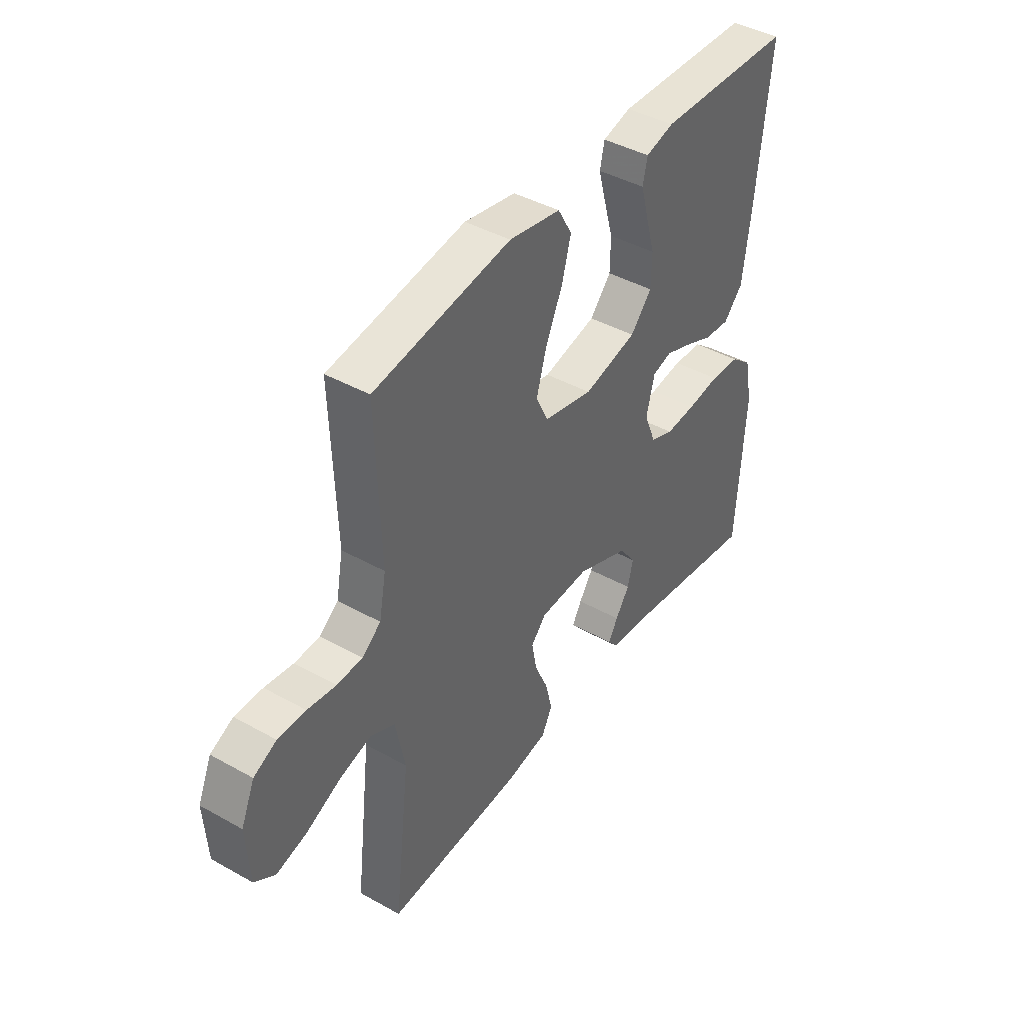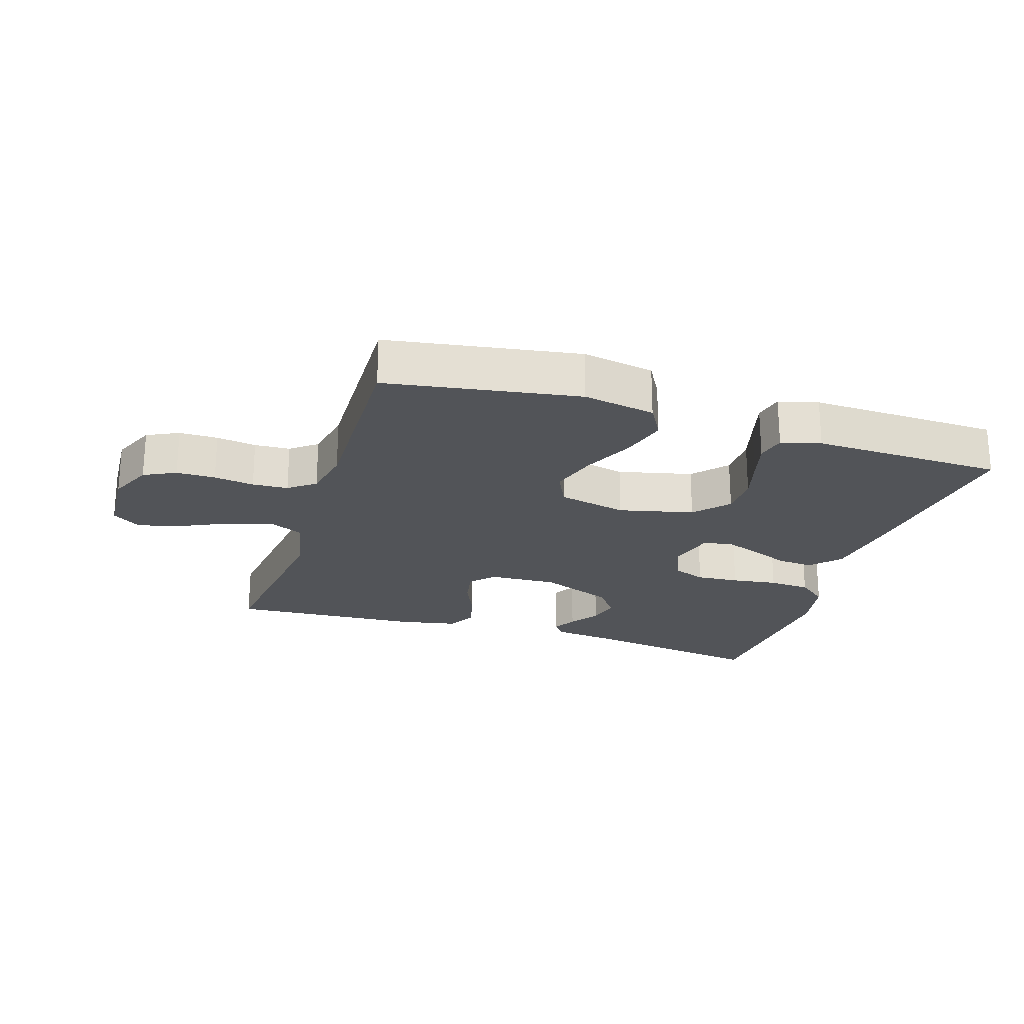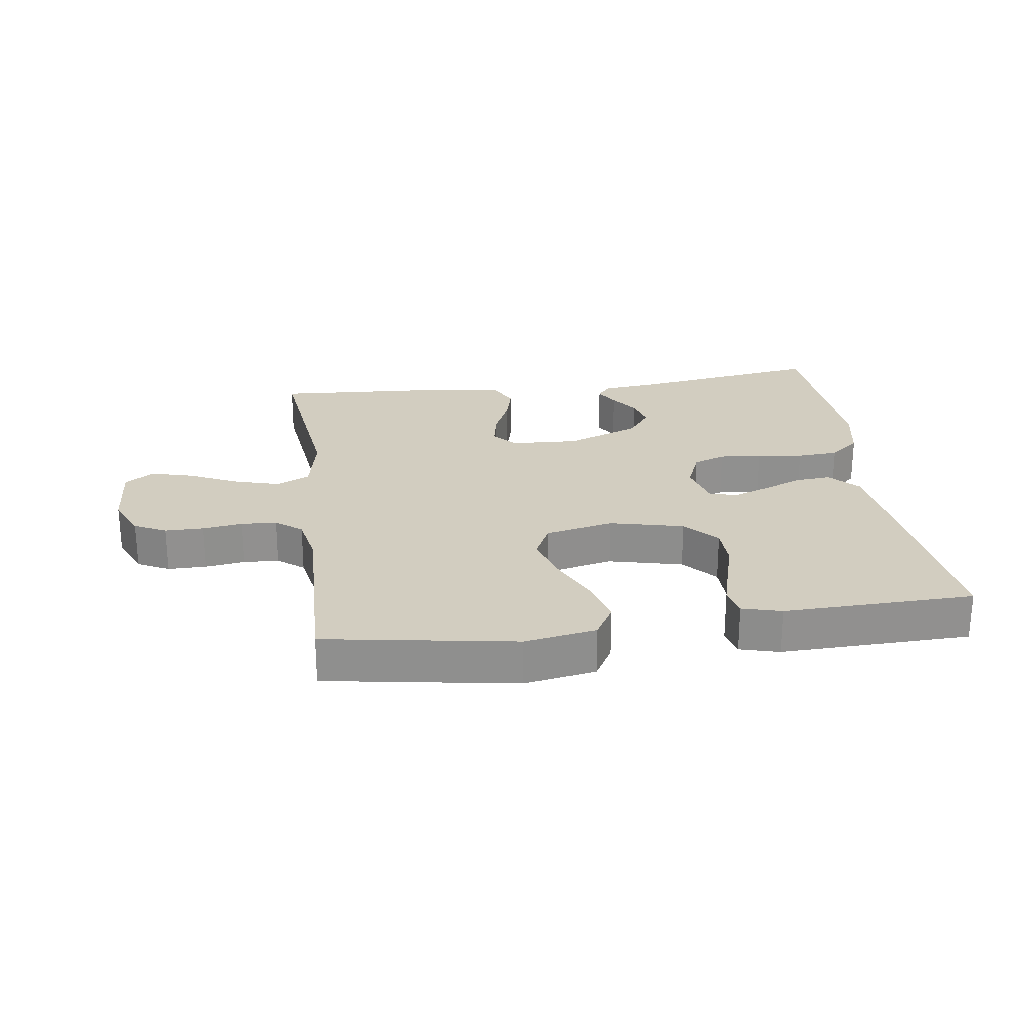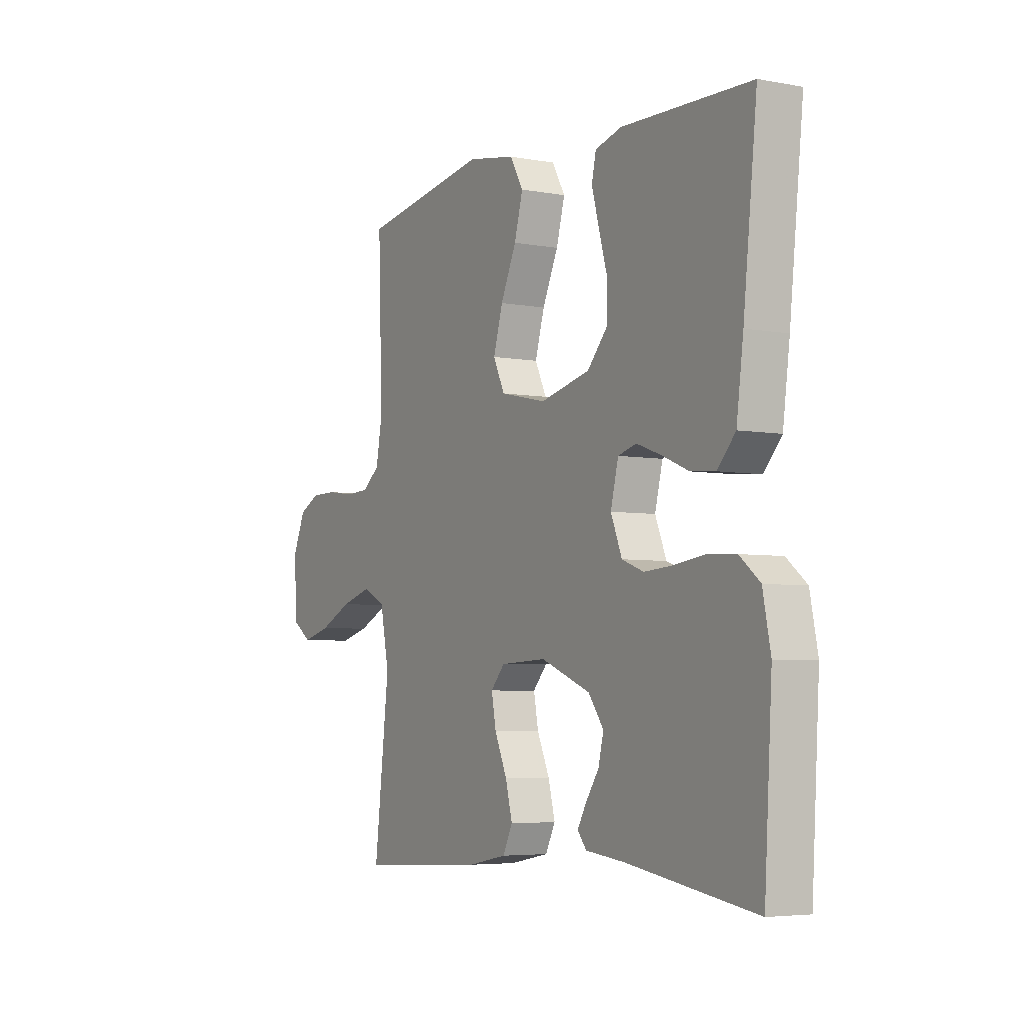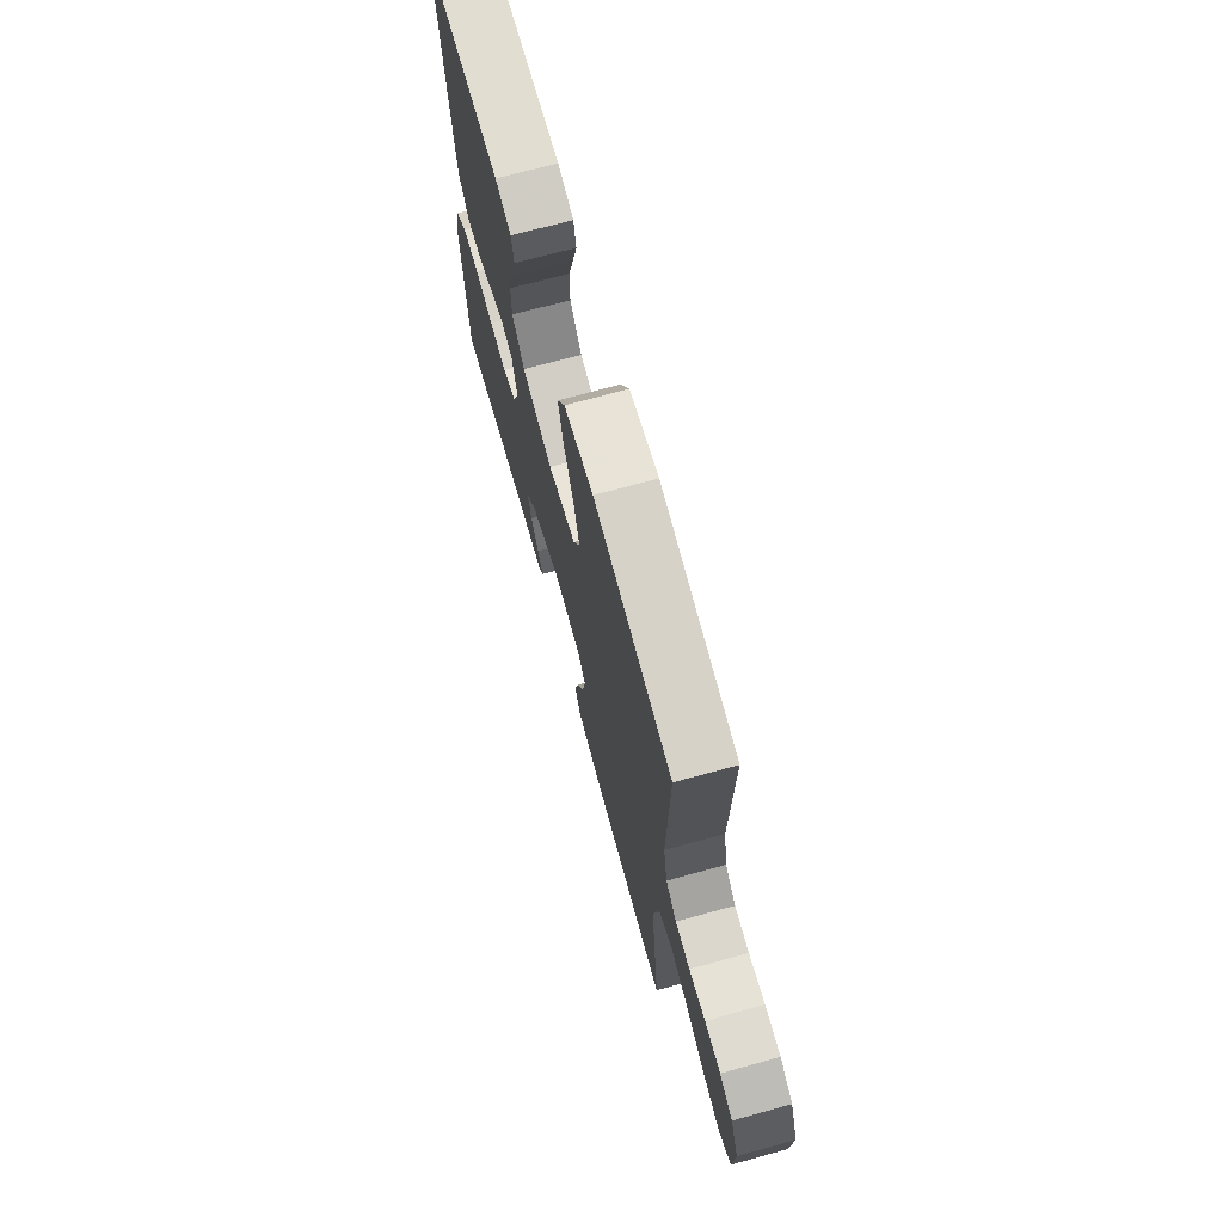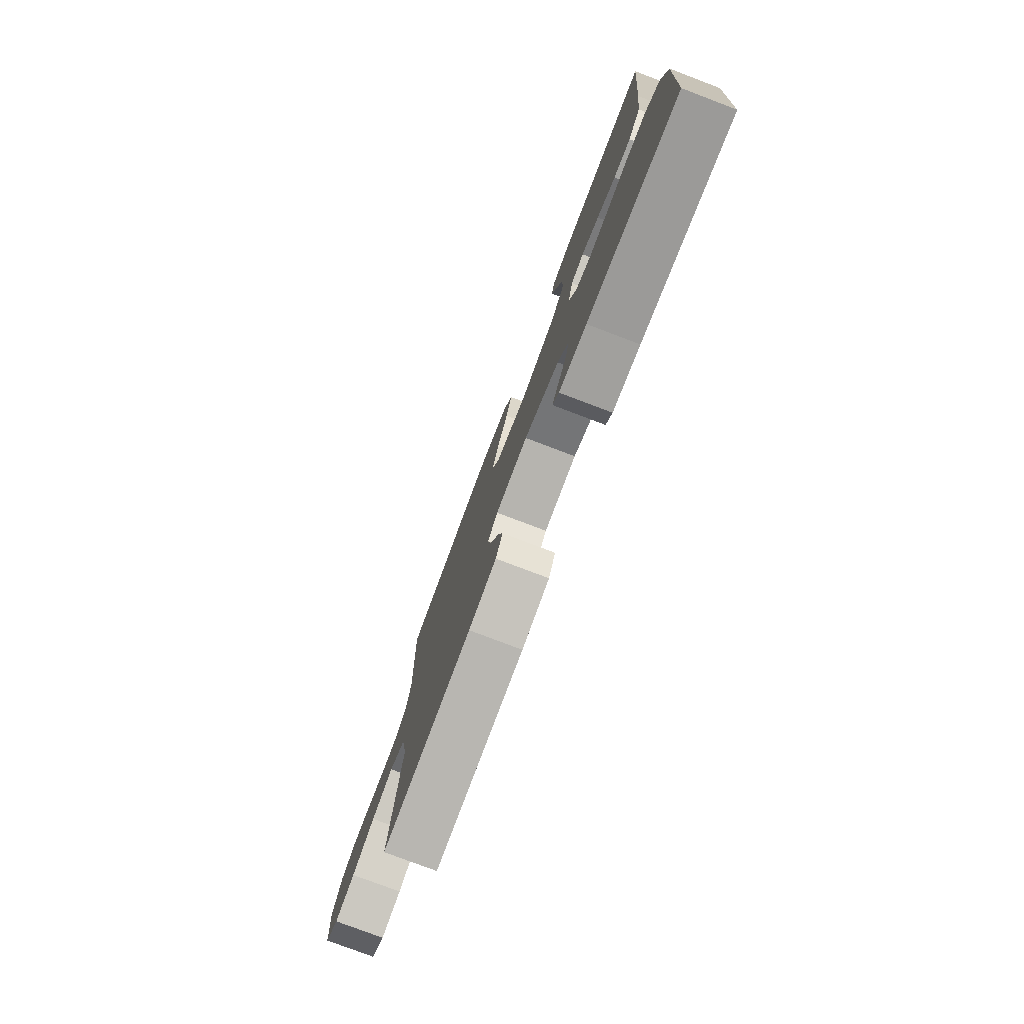
<metadata>
{"format":"obj","ext":"obj","renderer":"f3d","projection":"perspective","resolution":1024,"background":"white","views":[{"elev":42.2,"azim":-56.1,"up":"+Z"},{"elev":-22.8,"azim":-17.8,"up":"+Y"},{"elev":24.7,"azim":-7.9,"up":"+Y"},{"elev":-4.9,"azim":59.6,"up":"+Z"},{"elev":70.2,"azim":-105.4,"up":"+Z"},{"elev":-77.9,"azim":69.2,"up":"+Z"}]}
</metadata>
<code>
v 0.5 0.07 0.5
v 0.468 0.07 0.2
v 0.452 0.07 0.078
v 0.41 0.07 0.032
v 0.353 0.07 0.037
v 0.291 0.07 0.063
v 0.233 0.07 0.084
v 0.19 0.07 0.072
v 0.172 0.07 0
v 0.198 0.07 -0.064
v 0.249 0.07 -0.083
v 0.316 0.07 -0.078
v 0.388 0.07 -0.068
v 0.453 0.07 -0.072
v 0.5 0.07 -0.11
v 0.518 0.07 -0.2
v 0.5 0.07 -0.5
v 0.2 0.07 -0.454
v 0.109 0.07 -0.444
v 0.088 0.07 -0.418
v 0.109 0.07 -0.381
v 0.14 0.07 -0.335
v 0.152 0.07 -0.285
v 0.116 0.07 -0.236
v 0 0.07 -0.19
v -0.108 0.07 -0.195
v -0.141 0.07 -0.232
v -0.13 0.07 -0.29
v -0.101 0.07 -0.355
v -0.085 0.07 -0.417
v -0.108 0.07 -0.463
v -0.2 0.07 -0.481
v -0.5 0.07 -0.5
v -0.465 0.07 -0.2
v -0.486 0.07 -0.095
v -0.539 0.07 -0.07
v -0.611 0.07 -0.091
v -0.687 0.07 -0.127
v -0.754 0.07 -0.145
v -0.799 0.07 -0.114
v -0.806 0.07 0
v -0.776 0.07 0.069
v -0.726 0.07 0.094
v -0.665 0.07 0.094
v -0.602 0.07 0.085
v -0.546 0.07 0.088
v -0.505 0.07 0.12
v -0.49 0.07 0.2
v -0.5 0.07 0.5
v -0.2 0.07 0.549
v -0.087 0.07 0.529
v -0.056 0.07 0.475
v -0.076 0.07 0.402
v -0.113 0.07 0.321
v -0.135 0.07 0.246
v -0.108 0.07 0.19
v 0 0.07 0.166
v 0.117 0.07 0.194
v 0.164 0.07 0.247
v 0.165 0.07 0.313
v 0.145 0.07 0.383
v 0.128 0.07 0.445
v 0.138 0.07 0.491
v 0.2 0.07 0.508
v 0.5 0 0.5
v 0.468 0 0.2
v 0.452 0 0.078
v 0.41 0 0.032
v 0.353 0 0.037
v 0.291 0 0.063
v 0.233 0 0.084
v 0.19 0 0.072
v 0.172 0 0
v 0.198 0 -0.064
v 0.249 0 -0.083
v 0.316 0 -0.078
v 0.388 0 -0.068
v 0.453 0 -0.072
v 0.5 0 -0.11
v 0.518 0 -0.2
v 0.5 0 -0.5
v 0.2 0 -0.454
v 0.109 0 -0.444
v 0.088 0 -0.418
v 0.109 0 -0.381
v 0.14 0 -0.335
v 0.152 0 -0.285
v 0.116 0 -0.236
v 0 0 -0.19
v -0.108 0 -0.195
v -0.141 0 -0.232
v -0.13 0 -0.29
v -0.101 0 -0.355
v -0.085 0 -0.417
v -0.108 0 -0.463
v -0.2 0 -0.481
v -0.5 0 -0.5
v -0.465 0 -0.2
v -0.486 0 -0.095
v -0.539 0 -0.07
v -0.611 0 -0.091
v -0.687 0 -0.127
v -0.754 0 -0.145
v -0.799 0 -0.114
v -0.806 0 0
v -0.776 0 0.069
v -0.726 0 0.094
v -0.665 0 0.094
v -0.602 0 0.085
v -0.546 0 0.088
v -0.505 0 0.12
v -0.49 0 0.2
v -0.5 0 0.5
v -0.2 0 0.549
v -0.087 0 0.529
v -0.056 0 0.475
v -0.076 0 0.402
v -0.113 0 0.321
v -0.135 0 0.246
v -0.108 0 0.19
v 0 0 0.166
v 0.117 0 0.194
v 0.164 0 0.247
v 0.165 0 0.313
v 0.145 0 0.383
v 0.128 0 0.445
v 0.138 0 0.491
v 0.2 0 0.508
f 4 5 6
f 3 4 6
f 2 3 6
f 1 2 6
f 64 1 6
f 63 64 6
f 62 63 6
f 61 62 6
f 60 61 6
f 59 60 6 7
f 58 59 7 8
f 57 58 8 9
f 56 57 9 10
f 52 53 54
f 51 52 54
f 50 51 54
f 49 50 54
f 48 49 54
f 47 48 54 55
f 46 47 55 56
f 43 44 45
f 42 43 45
f 41 42 45
f 40 41 45
f 39 40 45
f 38 39 45
f 37 38 45
f 36 37 45 46
f 46 56 10
f 36 46 10
f 35 36 10
f 32 33 34
f 31 32 34
f 30 31 34
f 29 30 34
f 28 29 34
f 27 28 34 35
f 20 21 22
f 19 20 22
f 18 19 22
f 18 22 23
f 17 18 23
f 16 17 23
f 15 16 23
f 14 15 23
f 13 14 23
f 12 13 23
f 11 12 23 24
f 26 27 35
f 35 10 11
f 26 35 11
f 25 26 11
f 11 24 25
f 70 69 68
f 70 68 67
f 70 67 66
f 70 66 65
f 70 65 128
f 70 128 127
f 70 127 126
f 70 126 125
f 70 125 124
f 71 70 124 123
f 72 71 123 122
f 73 72 122 121
f 74 73 121 120
f 118 117 116
f 118 116 115
f 118 115 114
f 118 114 113
f 118 113 112
f 119 118 112 111
f 120 119 111 110
f 109 108 107
f 109 107 106
f 109 106 105
f 109 105 104
f 109 104 103
f 109 103 102
f 109 102 101
f 110 109 101 100
f 74 120 110
f 74 110 100
f 74 100 99
f 98 97 96
f 98 96 95
f 98 95 94
f 98 94 93
f 98 93 92
f 99 98 92 91
f 86 85 84
f 86 84 83
f 86 83 82
f 87 86 82
f 87 82 81
f 87 81 80
f 87 80 79
f 87 79 78
f 87 78 77
f 87 77 76
f 88 87 76 75
f 99 91 90
f 75 74 99
f 75 99 90
f 75 90 89
f 89 88 75
f 1 65 66 2
f 2 66 67 3
f 3 67 68 4
f 4 68 69 5
f 5 69 70 6
f 6 70 71 7
f 7 71 72 8
f 8 72 73 9
f 9 73 74 10
f 10 74 75 11
f 11 75 76 12
f 12 76 77 13
f 13 77 78 14
f 14 78 79 15
f 15 79 80 16
f 16 80 81 17
f 17 81 82 18
f 18 82 83 19
f 19 83 84 20
f 20 84 85 21
f 21 85 86 22
f 22 86 87 23
f 23 87 88 24
f 24 88 89 25
f 25 89 90 26
f 26 90 91 27
f 27 91 92 28
f 28 92 93 29
f 29 93 94 30
f 30 94 95 31
f 31 95 96 32
f 32 96 97 33
f 33 97 98 34
f 34 98 99 35
f 35 99 100 36
f 36 100 101 37
f 37 101 102 38
f 38 102 103 39
f 39 103 104 40
f 40 104 105 41
f 41 105 106 42
f 42 106 107 43
f 43 107 108 44
f 44 108 109 45
f 45 109 110 46
f 46 110 111 47
f 47 111 112 48
f 48 112 113 49
f 49 113 114 50
f 50 114 115 51
f 51 115 116 52
f 52 116 117 53
f 53 117 118 54
f 54 118 119 55
f 55 119 120 56
f 56 120 121 57
f 57 121 122 58
f 58 122 123 59
f 59 123 124 60
f 60 124 125 61
f 61 125 126 62
f 62 126 127 63
f 63 127 128 64
f 64 128 65 1

</code>
